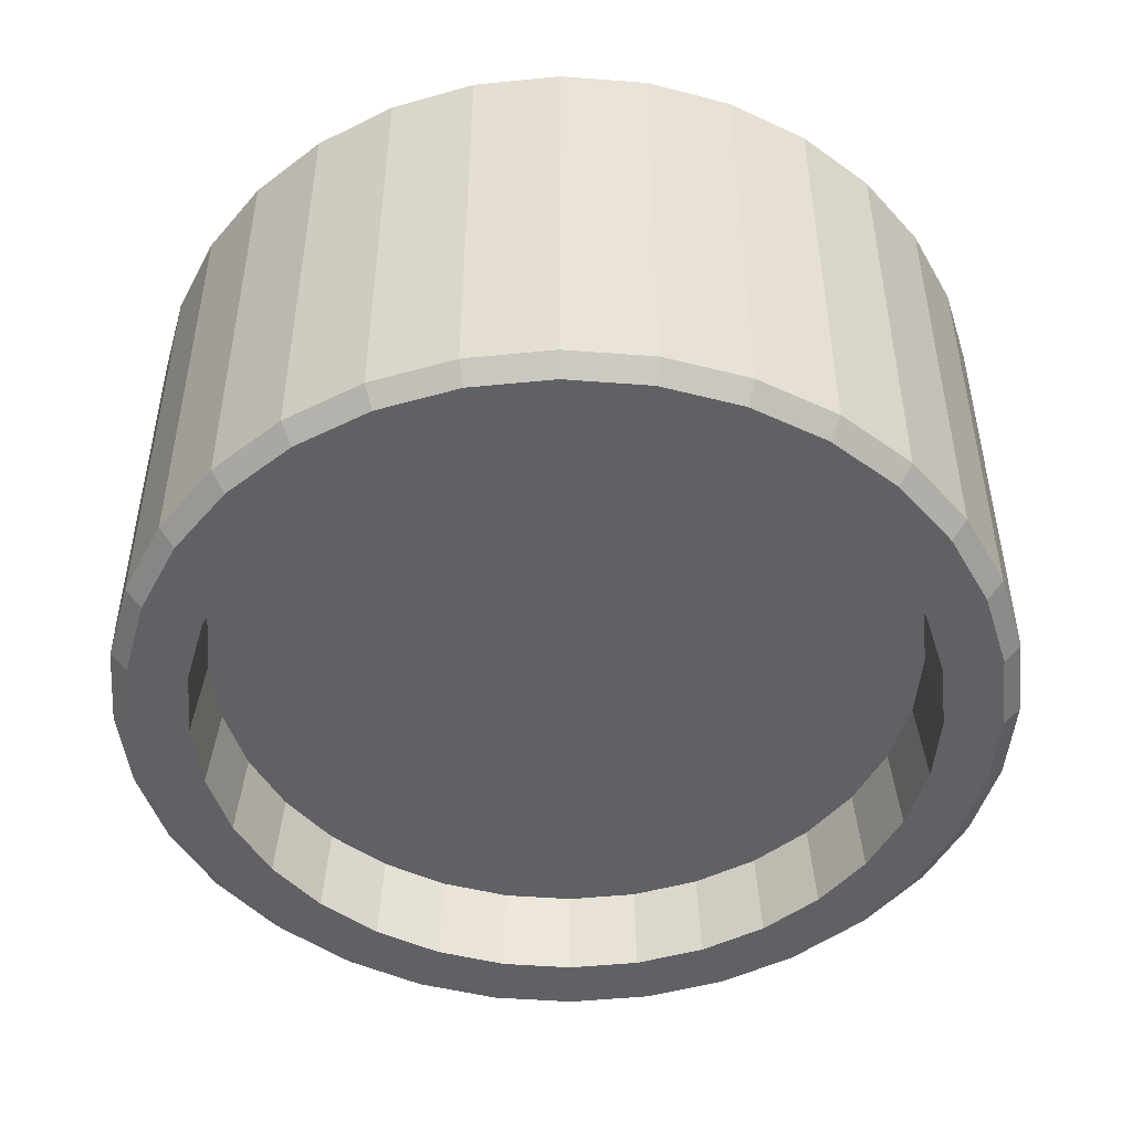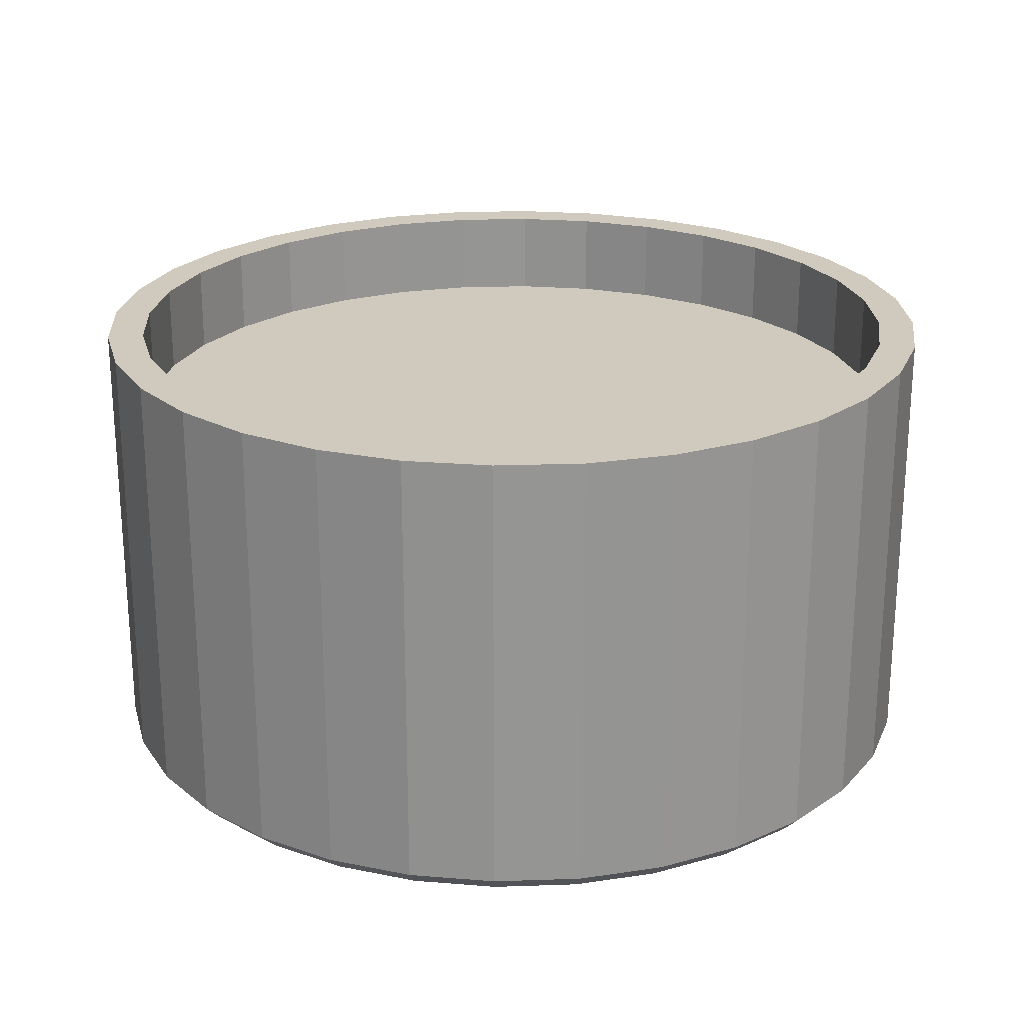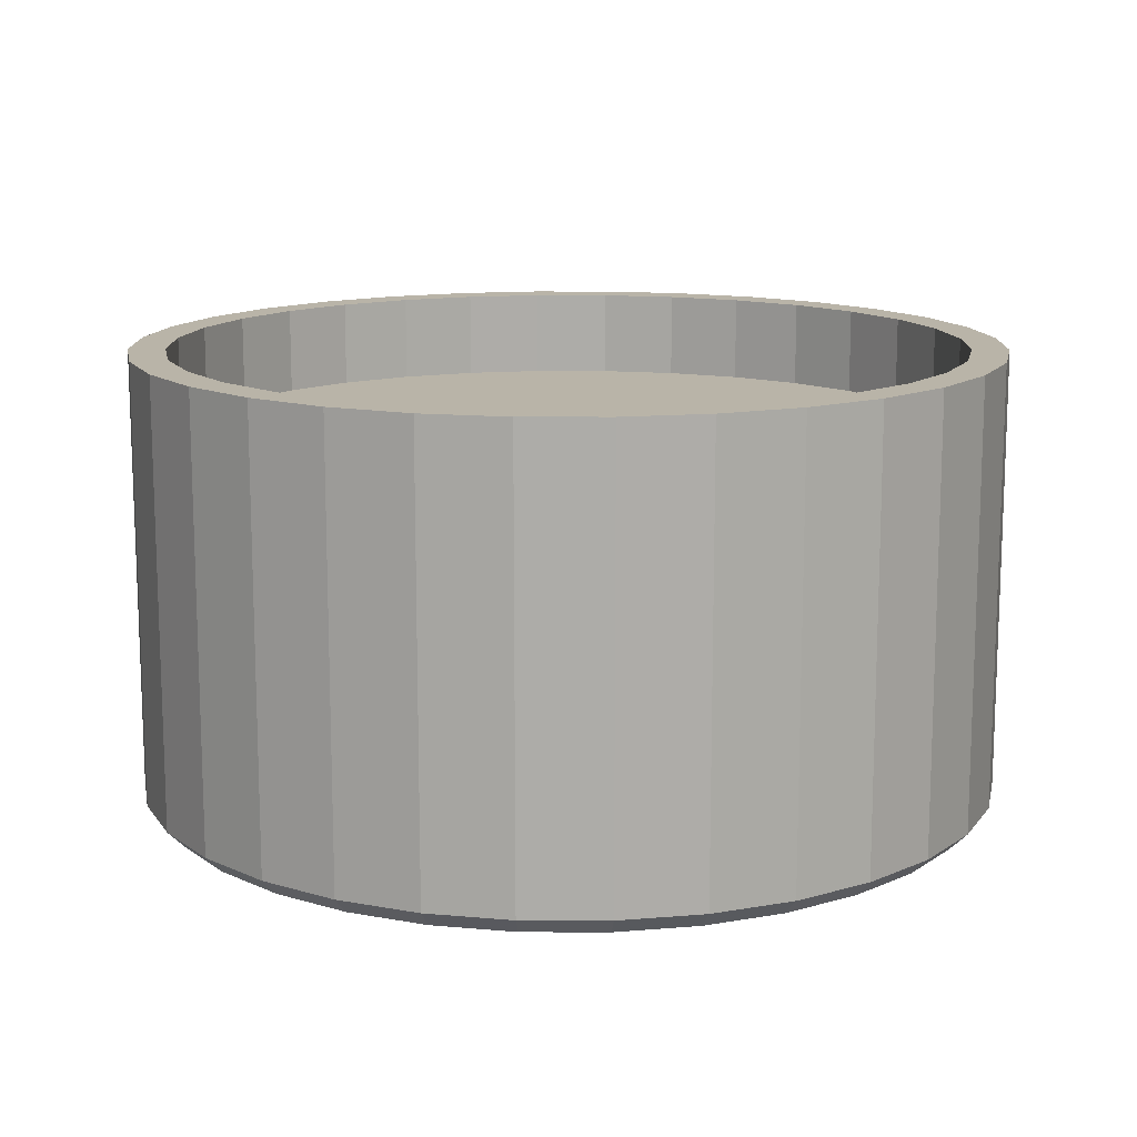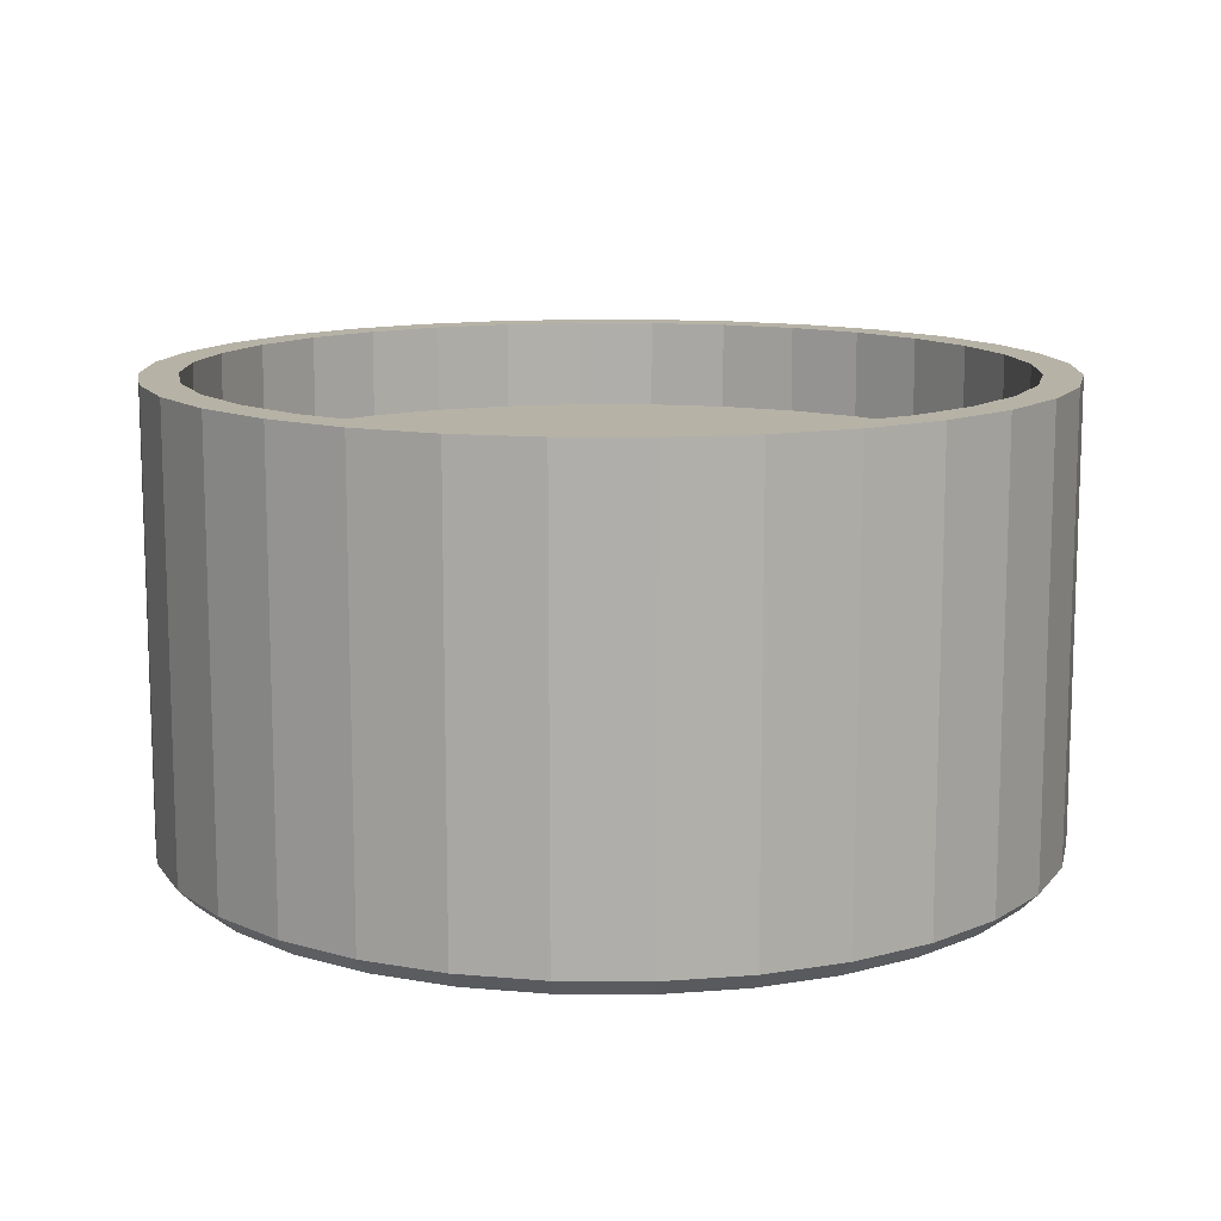
<metadata>
{"format":"obj","ext":"obj","renderer":"f3d","projection":"perspective","resolution":1024,"background":"white","views":[{"elev":-48.2,"azim":-123.0,"up":"+Z"},{"elev":23.0,"azim":47.3,"up":"+Z"},{"elev":13.2,"azim":174.8,"up":"+Z"},{"elev":12.2,"azim":163.9,"up":"+Z"}]}
</metadata>
<code>
o Cylinder.002
v -0 1.942 1.166
v 0.3789 1.905 1.166
v 0.7433 1.794 1.166
v 1.079 1.615 1.166
v 1.373 1.373 1.166
v 1.615 1.079 1.166
v 1.794 0.7433 1.166
v 1.905 0.3789 1.166
v 1.942 -0 1.166
v 1.905 -0.3789 1.166
v 1.794 -0.7433 1.166
v 1.615 -1.079 1.166
v 1.373 -1.373 1.166
v 1.079 -1.615 1.166
v 0.7433 -1.794 1.166
v 0.3789 -1.905 1.166
v -1e-06 -1.942 1.166
v -0.3789 -1.905 1.166
v -0.7433 -1.794 1.166
v -1.079 -1.615 1.166
v -1.373 -1.373 1.166
v -1.615 -1.079 1.166
v -1.794 -0.7433 1.166
v -1.905 -0.3789 1.166
v -1.942 1e-06 1.166
v -1.905 0.3789 1.166
v -1.794 0.7433 1.166
v -1.615 1.079 1.166
v -1.373 1.373 1.166
v -1.079 1.615 1.166
v -0.7433 1.794 1.166
v -0.3789 1.905 1.166
v -0 1.608 -0.893
v 0.3136 1.577 -0.893
v 0.6152 1.485 -0.893
v 0.8931 1.337 -0.893
v 1.137 1.137 -0.893
v 1.337 0.8931 -0.893
v 1.485 0.6152 -0.893
v 1.577 0.3136 -0.893
v 1.608 -0 -0.893
v 1.577 -0.3136 -0.893
v 1.485 -0.6152 -0.893
v 1.337 -0.8931 -0.893
v 1.137 -1.137 -0.893
v 0.8931 -1.337 -0.893
v 0.6152 -1.485 -0.893
v 0.3136 -1.577 -0.893
v -1e-06 -1.608 -0.893
v -0.3136 -1.577 -0.893
v -0.6152 -1.485 -0.893
v -0.8931 -1.337 -0.893
v -1.137 -1.137 -0.893
v -1.337 -0.8931 -0.893
v -1.485 -0.6152 -0.893
v -1.577 -0.3136 -0.893
v -1.608 1e-06 -0.893
v -1.577 0.3136 -0.893
v -1.485 0.6152 -0.893
v -1.337 0.8931 -0.893
v -1.137 1.137 -0.893
v -0.8931 1.337 -0.893
v -0.6152 1.485 -0.893
v -0.3136 1.577 -0.893
v -0 1.57 -0.5059
v 0.3062 1.539 -0.5059
v 0.6007 1.45 -0.5059
v 0.872 1.305 -0.5059
v 1.11 1.11 -0.5059
v 1.305 0.872 -0.5059
v 1.45 0.6007 -0.5059
v 1.539 0.3062 -0.5059
v 1.57 -0 -0.5059
v 1.539 -0.3062 -0.5059
v 1.45 -0.6007 -0.5059
v 1.305 -0.872 -0.5059
v 1.11 -1.11 -0.5059
v 0.872 -1.305 -0.5059
v 0.6007 -1.45 -0.5059
v 0.3062 -1.539 -0.5059
v -1e-06 -1.57 -0.5059
v -0.3062 -1.539 -0.5059
v -0.6007 -1.45 -0.5059
v -0.872 -1.305 -0.5059
v -1.11 -1.11 -0.5059
v -1.305 -0.872 -0.5059
v -1.45 -0.6007 -0.5059
v -1.539 -0.3062 -0.5059
v -1.57 1e-06 -0.5059
v -1.539 0.3062 -0.5059
v -1.45 0.6007 -0.5059
v -1.305 0.872 -0.5059
v -1.11 1.11 -0.5059
v -0.872 1.305 -0.5059
v -0.6007 1.45 -0.5059
v -0.3062 1.539 -0.5059
v -0 1.778 1.166
v 0.3469 1.744 1.166
v 0.6805 1.643 1.166
v 0.9879 1.479 1.166
v 1.257 1.257 1.166
v 1.479 0.9879 1.166
v 1.643 0.6805 1.166
v 1.744 0.3469 1.166
v 1.778 -0 1.166
v 1.744 -0.3469 1.166
v 1.643 -0.6805 1.166
v 1.479 -0.9879 1.166
v 1.257 -1.257 1.166
v 0.9879 -1.479 1.166
v 0.6805 -1.643 1.166
v 0.3469 -1.744 1.166
v -1e-06 -1.778 1.166
v -0.3469 -1.744 1.166
v -0.6805 -1.643 1.166
v -0.9879 -1.479 1.166
v -1.257 -1.257 1.166
v -1.479 -0.9879 1.166
v -1.643 -0.6805 1.166
v -1.744 -0.3469 1.166
v -1.778 1e-06 1.166
v -1.744 0.3469 1.166
v -1.643 0.6805 1.166
v -1.479 0.9879 1.166
v -1.257 1.257 1.166
v -0.9879 1.479 1.166
v -0.6805 1.643 1.166
v -0.3469 1.744 1.166
v -0 1.778 0.7734
v 0.3469 1.744 0.7734
v 0.6805 1.643 0.7734
v 0.9879 1.479 0.7734
v 1.257 1.257 0.7734
v 1.479 0.9879 0.7734
v 1.643 0.6805 0.7734
v 1.744 0.3469 0.7734
v 1.778 -0 0.7734
v 1.744 -0.3469 0.7734
v 1.643 -0.6805 0.7734
v 1.479 -0.9879 0.7734
v 1.257 -1.257 0.7734
v 0.9879 -1.479 0.7734
v 0.6805 -1.643 0.7734
v 0.3469 -1.744 0.7734
v -1e-06 -1.778 0.7734
v -0.3469 -1.744 0.7734
v -0.6805 -1.643 0.7734
v -0.9879 -1.479 0.7734
v -1.257 -1.257 0.7734
v -1.479 -0.9879 0.7734
v -1.643 -0.6805 0.7734
v -1.744 -0.3469 0.7734
v -1.778 1e-06 0.7734
v -1.744 0.3469 0.7734
v -1.643 0.6805 0.7734
v -1.479 0.9879 0.7734
v -1.257 1.257 0.7734
v -0.9879 1.479 0.7734
v -0.6805 1.643 0.7734
v -0.3469 1.744 0.7734
v -0 1.863 -0.893
v -0 1.942 -0.814
v 0.3789 1.905 -0.814
v 0.3634 1.827 -0.893
v 0.7433 1.794 -0.814
v 0.7129 1.721 -0.893
v 1.079 1.615 -0.814
v 1.035 1.549 -0.893
v 1.373 1.373 -0.814
v 1.317 1.317 -0.893
v 1.615 1.079 -0.814
v 1.549 1.035 -0.893
v 1.794 0.7433 -0.814
v 1.721 0.7129 -0.893
v 1.905 0.3789 -0.814
v 1.827 0.3634 -0.893
v 1.942 -0 -0.814
v 1.863 -0 -0.893
v 1.905 -0.3789 -0.814
v 1.827 -0.3634 -0.893
v 1.794 -0.7433 -0.814
v 1.721 -0.7129 -0.893
v 1.615 -1.079 -0.814
v 1.549 -1.035 -0.893
v 1.373 -1.373 -0.814
v 1.317 -1.317 -0.893
v 1.079 -1.615 -0.814
v 1.035 -1.549 -0.893
v 0.7433 -1.794 -0.814
v 0.7129 -1.721 -0.893
v 0.3789 -1.905 -0.814
v 0.3634 -1.827 -0.893
v -1e-06 -1.942 -0.814
v -1e-06 -1.863 -0.893
v -0.3789 -1.905 -0.814
v -0.3634 -1.827 -0.893
v -0.7433 -1.794 -0.814
v -0.7129 -1.721 -0.893
v -1.079 -1.615 -0.814
v -1.035 -1.549 -0.893
v -1.373 -1.373 -0.814
v -1.317 -1.317 -0.893
v -1.615 -1.079 -0.814
v -1.549 -1.035 -0.893
v -1.794 -0.7433 -0.814
v -1.721 -0.7129 -0.893
v -1.905 -0.3789 -0.814
v -1.827 -0.3634 -0.893
v -1.942 1e-06 -0.814
v -1.863 1e-06 -0.893
v -1.905 0.3789 -0.814
v -1.827 0.3634 -0.893
v -1.794 0.7433 -0.814
v -1.721 0.7129 -0.893
v -1.615 1.079 -0.814
v -1.549 1.035 -0.893
v -1.373 1.373 -0.814
v -1.317 1.317 -0.893
v -1.079 1.615 -0.814
v -1.035 1.549 -0.893
v -0.7433 1.794 -0.814
v -0.7129 1.721 -0.893
v -0.3789 1.905 -0.814
v -0.3634 1.827 -0.893
v 0.3062 1.539 -0.5059
v -0 1.57 -0.5059
v 0.6007 1.45 -0.5059
v 0.872 1.305 -0.5059
v 1.11 1.11 -0.5059
v 1.305 0.872 -0.5059
v 1.45 0.6007 -0.5059
v 1.539 0.3062 -0.5059
v 1.57 -0 -0.5059
v 1.539 -0.3062 -0.5059
v 1.45 -0.6007 -0.5059
v 1.305 -0.872 -0.5059
v 1.11 -1.11 -0.5059
v 0.872 -1.305 -0.5059
v 0.6007 -1.45 -0.5059
v 0.3062 -1.539 -0.5059
v -1e-06 -1.57 -0.5059
v -0.3062 -1.539 -0.5059
v -0.6007 -1.45 -0.5059
v -0.872 -1.305 -0.5059
v -1.11 -1.11 -0.5059
v -1.305 -0.872 -0.5059
v -1.45 -0.6007 -0.5059
v -1.539 -0.3062 -0.5059
v -1.57 1e-06 -0.5059
v -1.539 0.3062 -0.5059
v -1.45 0.6007 -0.5059
v -1.305 0.872 -0.5059
v -1.11 1.11 -0.5059
v -0.872 1.305 -0.5059
v -0.6007 1.45 -0.5059
v -0.3062 1.539 -0.5059
v 0.3469 1.744 0.7734
v -0 1.778 0.7734
v 0.6805 1.643 0.7734
v 0.9879 1.479 0.7734
v 1.257 1.257 0.7734
v 1.479 0.9879 0.7734
v 1.643 0.6805 0.7734
v 1.744 0.3469 0.7734
v 1.778 -0 0.7734
v 1.744 -0.3469 0.7734
v 1.643 -0.6805 0.7734
v 1.479 -0.9879 0.7734
v 1.257 -1.257 0.7734
v 0.9879 -1.479 0.7734
v 0.6805 -1.643 0.7734
v 0.3469 -1.744 0.7734
v -1e-06 -1.778 0.7734
v -0.3469 -1.744 0.7734
v -0.6805 -1.643 0.7734
v -0.9879 -1.479 0.7734
v -1.257 -1.257 0.7734
v -1.479 -0.9879 0.7734
v -1.643 -0.6805 0.7734
v -1.744 -0.3469 0.7734
v -1.778 1e-06 0.7734
v -1.744 0.3469 0.7734
v -1.643 0.6805 0.7734
v -1.479 0.9879 0.7734
v -1.257 1.257 0.7734
v -0.9879 1.479 0.7734
v -0.6805 1.643 0.7734
v -0.3469 1.744 0.7734
v 0.0108 0.05427 -0.5059
v -0 0.05533 -0.5059
v 0.02117 0.05112 -0.5059
v 0.03074 0.04601 -0.5059
v 0.03913 0.03913 -0.5059
v 0.04601 0.03074 -0.5059
v 0.05112 0.02117 -0.5059
v 0.05427 0.0108 -0.5059
v 0.05533 0 -0.5059
v 0.05427 -0.0108 -0.5059
v 0.05112 -0.02117 -0.5059
v 0.04601 -0.03074 -0.5059
v 0.03913 -0.03913 -0.5059
v 0.03074 -0.04601 -0.5059
v 0.02117 -0.05112 -0.5059
v 0.0108 -0.05427 -0.5059
v -0 -0.05533 -0.5059
v -0.0108 -0.05427 -0.5059
v -0.02117 -0.05112 -0.5059
v -0.03074 -0.04601 -0.5059
v -0.03913 -0.03913 -0.5059
v -0.04601 -0.03074 -0.5059
v -0.05112 -0.02117 -0.5059
v -0.05427 -0.0108 -0.5059
v -0.05533 0 -0.5059
v -0.05427 0.0108 -0.5059
v -0.05112 0.02117 -0.5059
v -0.04601 0.03074 -0.5059
v -0.03913 0.03913 -0.5059
v -0.03074 0.04601 -0.5059
v -0.02117 0.05112 -0.5059
v -0.0108 0.05427 -0.5059
f 196 198 51 50
f 170 172 38 37
f 198 200 52 51
f 172 174 39 38
f 200 202 53 52
f 174 176 40 39
f 202 204 54 53
f 176 178 41 40
f 204 206 55 54
f 178 180 42 41
f 206 208 56 55
f 180 182 43 42
f 208 210 57 56
f 182 184 44 43
f 210 212 58 57
f 184 186 45 44
f 212 214 59 58
f 186 188 46 45
f 214 216 60 59
f 188 190 47 46
f 216 218 61 60
f 190 192 48 47
f 224 161 33 64
f 218 220 62 61
f 192 194 49 48
f 166 168 36 35
f 220 222 63 62
f 194 196 50 49
f 168 170 37 36
f 222 224 64 63
f 12 13 185 183
f 26 27 213 211
f 13 14 187 185
f 27 28 215 213
f 14 15 189 187
f 28 29 217 215
f 15 16 191 189
f 2 3 165 163
f 29 30 219 217
f 16 17 193 191
f 3 4 167 165
f 30 31 221 219
f 17 18 195 193
f 4 5 169 167
f 31 32 223 221
f 18 19 197 195
f 5 6 171 169
f 164 166 35 34
f 19 20 199 197
f 6 7 173 171
f 20 21 201 199
f 7 8 175 173
f 21 22 203 201
f 8 9 177 175
f 22 23 205 203
f 9 10 179 177
f 23 24 207 205
f 10 11 181 179
f 24 25 209 207
f 11 12 183 181
f 25 26 211 209
f 47 48 80 79
f 34 35 67 66
f 61 62 94 93
f 48 49 81 80
f 35 36 68 67
f 62 63 95 94
f 49 50 82 81
f 36 37 69 68
f 63 64 96 95
f 50 51 83 82
f 37 38 70 69
f 64 33 65 96
f 51 52 84 83
f 38 39 71 70
f 52 53 85 84
f 39 40 72 71
f 53 54 86 85
f 40 41 73 72
f 54 55 87 86
f 41 42 74 73
f 55 56 88 87
f 42 43 75 74
f 56 57 89 88
f 43 44 76 75
f 57 58 90 89
f 44 45 77 76
f 58 59 91 90
f 45 46 78 77
f 59 60 92 91
f 46 47 79 78
f 33 34 66 65
f 60 61 93 92
f 93 94 254 253
f 27 26 122 123
f 14 13 109 110
f 28 27 123 124
f 15 14 110 111
f 2 1 97 98
f 29 28 124 125
f 16 15 111 112
f 3 2 98 99
f 30 29 125 126
f 17 16 112 113
f 4 3 99 100
f 31 30 126 127
f 18 17 113 114
f 5 4 100 101
f 32 31 127 128
f 19 18 114 115
f 6 5 101 102
f 1 32 128 97
f 20 19 115 116
f 7 6 102 103
f 21 20 116 117
f 8 7 103 104
f 22 21 117 118
f 9 8 104 105
f 23 22 118 119
f 10 9 105 106
f 24 23 119 120
f 11 10 106 107
f 25 24 120 121
f 12 11 107 108
f 26 25 121 122
f 13 12 108 109
f 100 99 131 132
f 127 126 158 159
f 114 113 145 146
f 101 100 132 133
f 128 127 159 160
f 115 114 146 147
f 102 101 133 134
f 97 128 160 129
f 116 115 147 148
f 103 102 134 135
f 117 116 148 149
f 104 103 135 136
f 118 117 149 150
f 105 104 136 137
f 119 118 150 151
f 106 105 137 138
f 120 119 151 152
f 107 106 138 139
f 121 120 152 153
f 108 107 139 140
f 122 121 153 154
f 109 108 140 141
f 123 122 154 155
f 110 109 141 142
f 124 123 155 156
f 111 110 142 143
f 98 97 129 130
f 125 124 156 157
f 112 111 143 144
f 99 98 130 131
f 126 125 157 158
f 113 112 144 145
f 164 161 162 163
f 166 164 163 165
f 168 166 165 167
f 170 168 167 169
f 172 170 169 171
f 174 172 171 173
f 176 174 173 175
f 178 176 175 177
f 180 178 177 179
f 182 180 179 181
f 184 182 181 183
f 186 184 183 185
f 188 186 185 187
f 190 188 187 189
f 192 190 189 191
f 194 192 191 193
f 196 194 193 195
f 198 196 195 197
f 200 198 197 199
f 202 200 199 201
f 204 202 201 203
f 206 204 203 205
f 208 206 205 207
f 210 208 207 209
f 212 210 209 211
f 214 212 211 213
f 216 214 213 215
f 218 216 215 217
f 220 218 217 219
f 222 220 219 221
f 224 222 221 223
f 161 224 223 162
f 161 164 34 33
f 129 160 288 258
f 134 133 261 262
f 66 67 227 225
f 92 93 253 252
f 160 159 287 288
f 133 132 260 261
f 65 66 225 226
f 91 92 252 251
f 159 158 286 287
f 132 131 259 260
f 90 91 251 250
f 158 157 285 286
f 131 130 257 259
f 89 90 250 249
f 157 156 284 285
f 130 129 258 257
f 88 89 249 248
f 156 155 283 284
f 87 88 248 247
f 155 154 282 283
f 86 87 247 246
f 154 153 281 282
f 85 86 246 245
f 153 152 280 281
f 84 85 245 244
f 152 151 279 280
f 83 84 244 243
f 151 150 278 279
f 82 83 243 242
f 150 149 277 278
f 81 82 242 241
f 149 148 276 277
f 67 68 228 227
f 135 134 262 263
f 94 95 255 254
f 68 69 229 228
f 136 135 263 264
f 95 96 256 255
f 69 70 230 229
f 137 136 264 265
f 96 65 226 256
f 70 71 231 230
f 138 137 265 266
f 71 72 232 231
f 139 138 266 267
f 72 73 233 232
f 140 139 267 268
f 141 140 268 269
f 73 74 234 233
f 142 141 269 270
f 74 75 235 234
f 143 142 270 271
f 75 76 236 235
f 76 77 237 236
f 144 143 271 272
f 77 78 238 237
f 145 144 272 273
f 78 79 239 238
f 146 145 273 274
f 79 80 240 239
f 147 146 274 275
f 80 81 241 240
f 148 147 275 276
f 257 258 288 287 286 285 284 283 282 281 280 279 278 277 276 275 274 273 272 271 270 269 268 267 266 265 264 263 262 261 260 259
f 1 2 163 162
f 32 1 162 223
f 252 253 317 316
f 289 291 292 293 294 295 296 297 298 299 300 301 302 303 304 305 306 307 308 309 310 311 312 313 314 315 316 317 318 319 320 290
f 239 240 304 303
f 225 227 291 289
f 253 254 318 317
f 240 241 305 304
f 227 228 292 291
f 254 255 319 318
f 241 242 306 305
f 228 229 293 292
f 255 256 320 319
f 242 243 307 306
f 229 230 294 293
f 256 226 290 320
f 243 244 308 307
f 230 231 295 294
f 244 245 309 308
f 231 232 296 295
f 245 246 310 309
f 232 233 297 296
f 246 247 311 310
f 233 234 298 297
f 247 248 312 311
f 234 235 299 298
f 248 249 313 312
f 235 236 300 299
f 249 250 314 313
f 236 237 301 300
f 250 251 315 314
f 237 238 302 301
f 251 252 316 315
f 238 239 303 302
f 226 225 289 290

</code>
